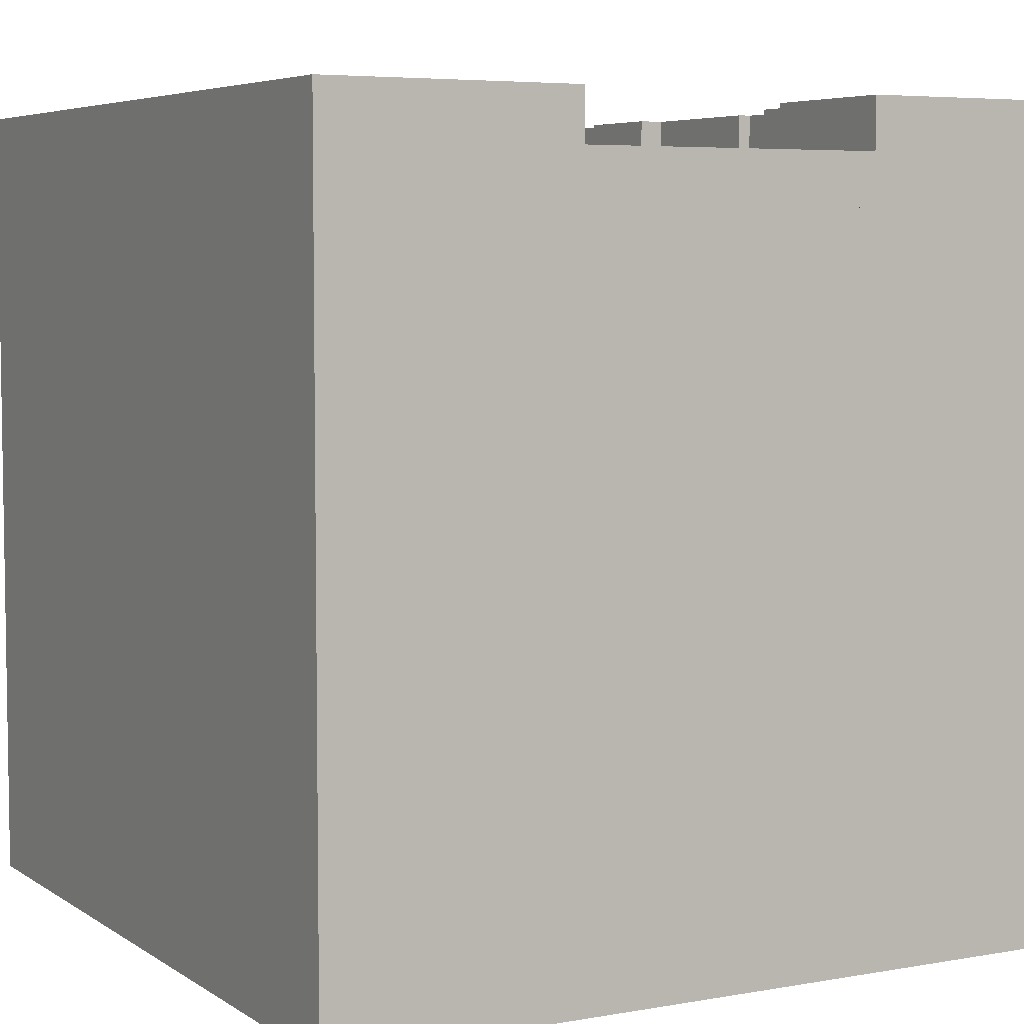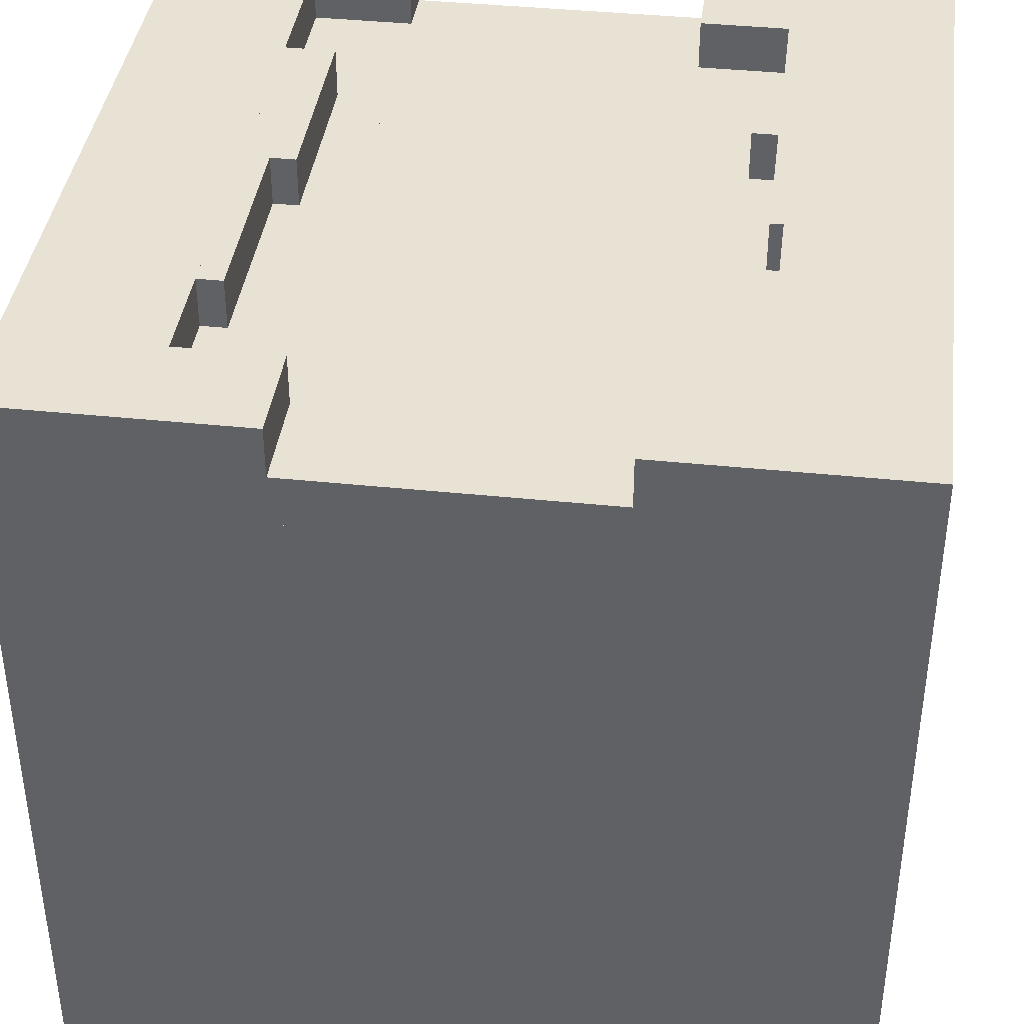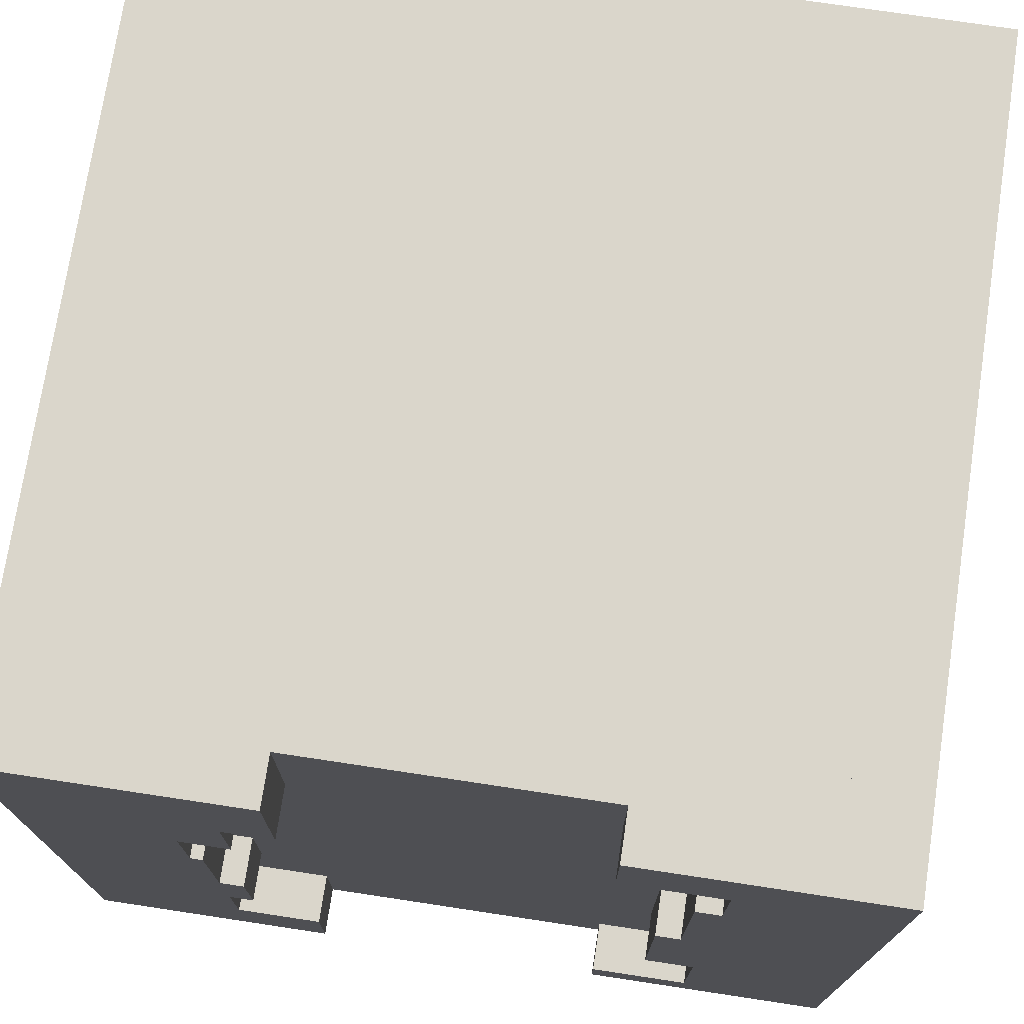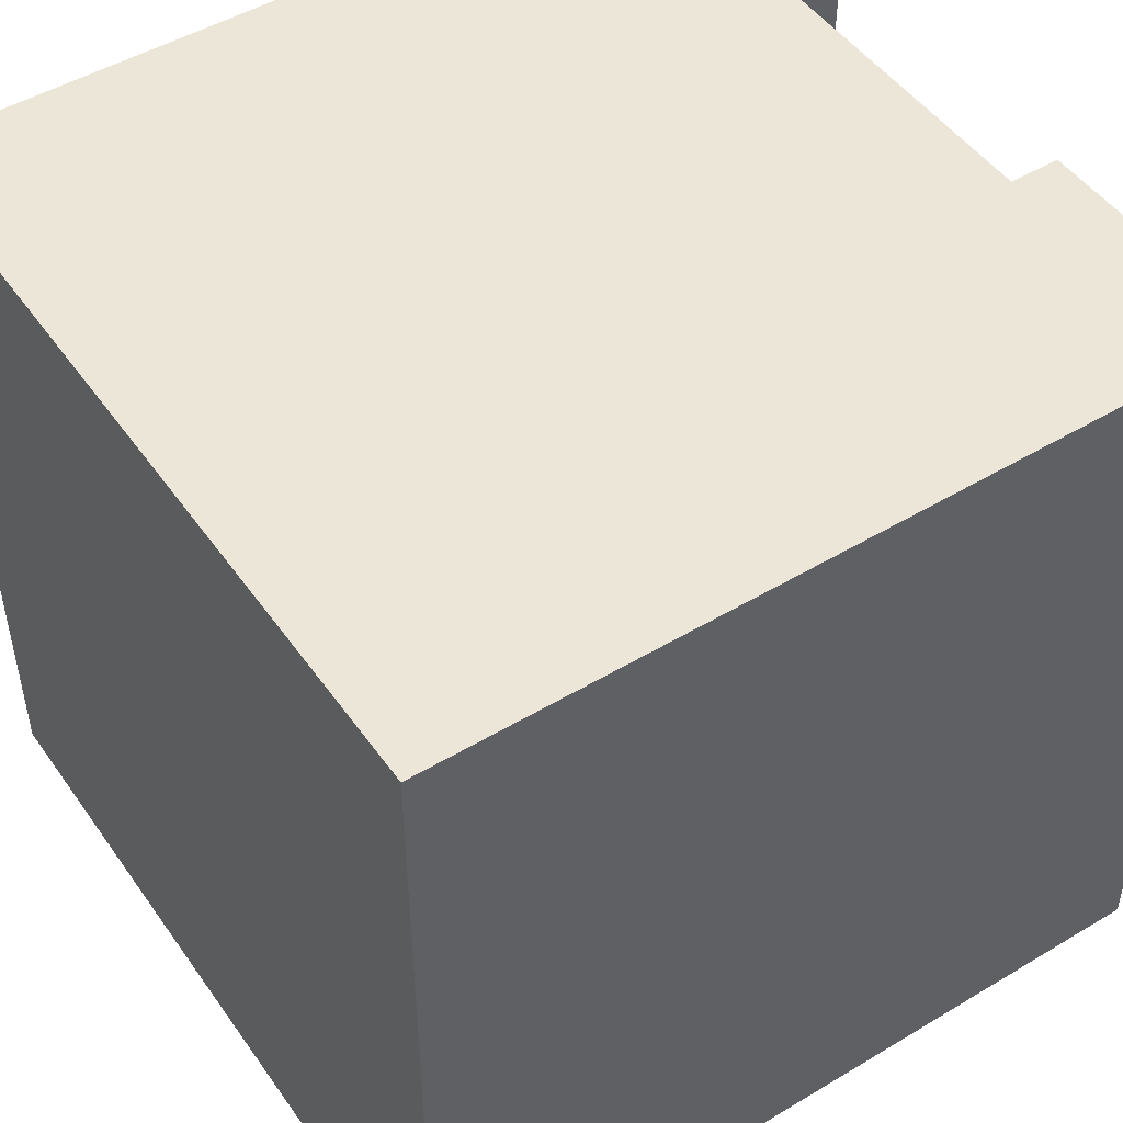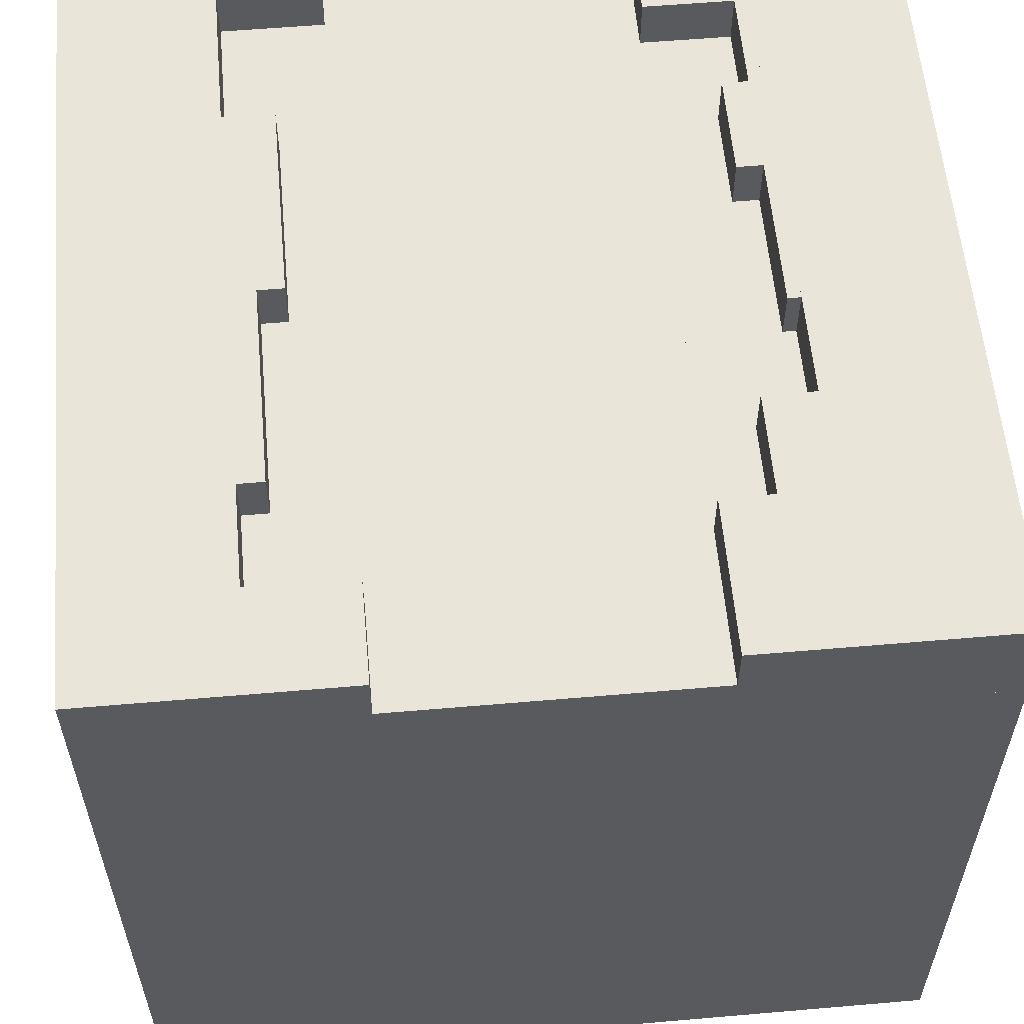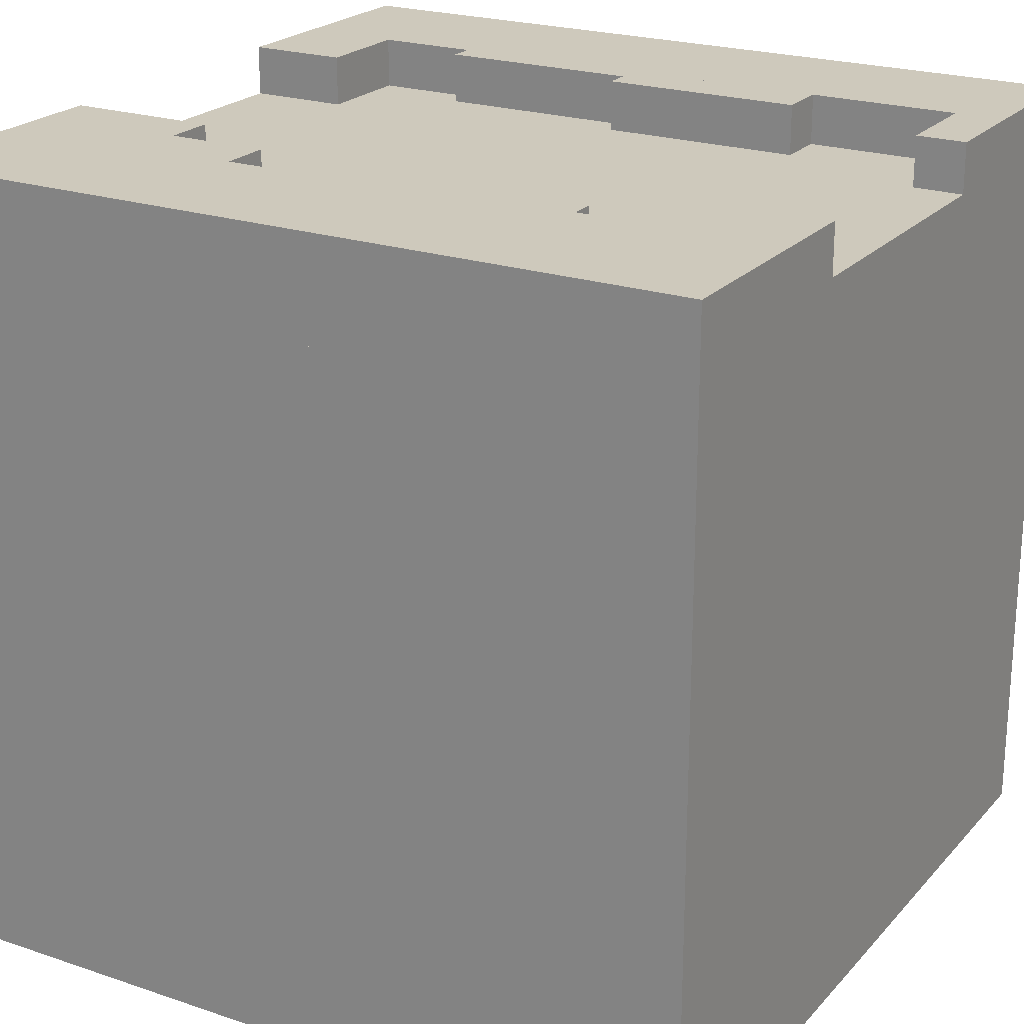
<metadata>
{"format":"obj","ext":"obj","renderer":"f3d","projection":"perspective","resolution":1024,"background":"white","views":[{"elev":5.5,"azim":-28.8,"up":"+Y"},{"elev":39.7,"azim":7.4,"up":"+Y"},{"elev":73.8,"azim":-171.4,"up":"+Z"},{"elev":48.7,"azim":56.3,"up":"+Z"},{"elev":58.1,"azim":-5.1,"up":"+Y"},{"elev":22.4,"azim":120.2,"up":"+Y"}]}
</metadata>
<code>
o cube
v 0.25 0.9375 0.3125
v 0.25 0.9375 0.1875
v 0.25 0.875 0.3125
v 0.25 0.875 0.1875
v 0.1875 0.9375 0.1875
v 0.1875 0.9375 0.3125
v 0.1875 0.875 0.1875
v 0.1875 0.875 0.3125
f 4 7 5 2
f 3 4 2 1
f 8 3 1 6
f 7 8 6 5
f 6 1 2 5
f 7 4 3 8
o cube
v 0.5 1 0.5
v 0.5 1 -0.5
v 0.5 0.875 0.5
v 0.5 0.875 -0.5
v 0.3125 1 -0.5
v 0.3125 1 0.5
v 0.3125 0.875 -0.5
v 0.3125 0.875 0.5
f 12 15 13 10
f 11 12 10 9
f 16 11 9 14
f 15 16 14 13
f 14 9 10 13
f 15 12 11 16
o cube
v -0.3125 1 0.5
v -0.3125 1 -0.5
v -0.3125 0.875 0.5
v -0.3125 0.875 -0.5
v -0.5 1 -0.5
v -0.5 1 0.5
v -0.5 0.875 -0.5
v -0.5 0.875 0.5
f 20 23 21 18
f 19 20 18 17
f 24 19 17 22
f 23 24 22 21
f 22 17 18 21
f 23 20 19 24
o cube
v 0.3125 1 -0.25
v 0.3125 1 -0.375
v 0.3125 0.875 -0.25
v 0.3125 0.875 -0.375
v 0.2969 1 -0.375
v 0.2969 1 -0.25
v 0.2969 0.875 -0.375
v 0.2969 0.875 -0.25
f 28 31 29 26
f 27 28 26 25
f 32 27 25 30
f 31 32 30 29
f 30 25 26 29
f 31 28 27 32
o cube
v 0.3125 1 0.5
v 0.3125 1 0.3125
v 0.3125 0.875 0.5
v 0.3125 0.875 0.3125
v 0.1875 1 0.3125
v 0.1875 1 0.5
v 0.1875 0.875 0.3125
v 0.1875 0.875 0.5
f 36 39 37 34
f 35 36 34 33
f 40 35 33 38
f 39 40 38 37
f 38 33 34 37
f 39 36 35 40
o cube
v -0.1875 1 0.5
v -0.1875 1 0.375
v -0.1875 0.875 0.5
v -0.1875 0.875 0.375
v -0.3125 1 0.375
v -0.3125 1 0.5
v -0.3125 0.875 0.375
v -0.3125 0.875 0.5
f 44 47 45 42
f 43 44 42 41
f 48 43 41 46
f 47 48 46 45
f 46 41 42 45
f 47 44 43 48
o cube
v -0.1875 1 -0.4375
v -0.1875 1 -0.5
v -0.1875 0.875 -0.4375
v -0.1875 0.875 -0.5
v -0.3125 1 -0.5
v -0.3125 1 -0.4375
v -0.3125 0.875 -0.5
v -0.3125 0.875 -0.4375
f 52 55 53 50
f 51 52 50 49
f 56 51 49 54
f 55 56 54 53
f 54 49 50 53
f 55 52 51 56
o cube
v -0.25 1 0
v -0.25 1 -0.25
v -0.25 0.875 0
v -0.25 0.875 -0.25
v -0.3125 1 -0.25
v -0.3125 1 0
v -0.3125 0.875 -0.25
v -0.3125 0.875 0
f 60 63 61 58
f 59 60 58 57
f 64 59 57 62
f 63 64 62 61
f 62 57 58 61
f 63 60 59 64
o cube
v -0.2812 1 0.25
v -0.2812 1 0
v -0.2812 0.875 0.25
v -0.2812 0.875 0
v -0.3125 1 0
v -0.3125 1 0.25
v -0.3125 0.875 0
v -0.3125 0.875 0.25
f 68 71 69 66
f 67 68 66 65
f 72 67 65 70
f 71 72 70 69
f 70 65 66 69
f 71 68 67 72
o cube
v 0.3125 1 -0.375
v 0.3125 1 -0.5
v 0.3125 0.875 -0.375
v 0.3125 0.875 -0.5
v 0.1875 1 -0.5
v 0.1875 1 -0.375
v 0.1875 0.875 -0.5
v 0.1875 0.875 -0.375
f 76 79 77 74
f 80 75 73 78
f 79 80 78 77
f 78 73 74 77
f 79 76 75 80
o cube
v 0.3125 1 -0.125
v 0.3125 1 -0.25
v 0.3125 0.875 -0.125
v 0.3125 0.875 -0.25
v 0.2656 1 -0.25
v 0.2656 1 -0.125
v 0.2656 0.875 -0.25
v 0.2656 0.875 -0.125
f 84 87 85 82
f 83 84 82 81
f 88 83 81 86
f 87 88 86 85
f 86 81 82 85
f 87 84 83 88
o cube
v 0.3125 1 0.0625
v 0.3125 1 -0.125
v 0.3125 0.875 0.0625
v 0.3125 0.875 -0.125
v 0.2969 1 -0.125
v 0.2969 1 0.0625
v 0.2969 0.875 -0.125
v 0.2969 0.875 0.0625
f 92 95 93 90
f 91 92 90 89
f 96 91 89 94
f 95 96 94 93
f 94 89 90 93
f 95 92 91 96
o cube
v 0.3125 1 0.3125
v 0.3125 1 0.1875
v 0.3125 0.875 0.3125
v 0.3125 0.875 0.1875
v 0.25 1 0.1875
v 0.25 1 0.3125
v 0.25 0.875 0.1875
v 0.25 0.875 0.3125
f 100 103 101 98
f 99 100 98 97
f 104 99 97 102
f 103 104 102 101
f 102 97 98 101
f 103 100 99 104
o cube
v 0.5 0.875 0.5
v 0.5 0.875 -0.5
v 0.5 0 0.5
v 0.5 0 -0.5
v -0.5 0.875 -0.5
v -0.5 0.875 0.5
v -0.5 0 -0.5
v -0.5 0 0.5
f 108 111 109 106
f 107 108 106 105
f 112 107 105 110
f 111 112 110 109
f 110 105 106 109
f 111 108 107 112
o cube
v 0.1875 0.9375 0.5
v 0.1875 0.9375 -0.5
v 0.1875 0.875 0.5
v 0.1875 0.875 -0.5
v -0.1875 0.9375 -0.5
v -0.1875 0.9375 0.5
v -0.1875 0.875 -0.5
v -0.1875 0.875 0.5
f 116 119 117 114
f 115 116 114 113
f 120 115 113 118
f 119 120 118 117
f 118 113 114 117
f 119 116 115 120
o cube
v -0.1875 0.9375 0.375
v -0.1875 0.9375 0.25
v -0.1875 0.875 0.375
v -0.1875 0.875 0.25
v -0.3125 0.9375 0.25
v -0.3125 0.9375 0.375
v -0.3125 0.875 0.25
v -0.3125 0.875 0.375
f 124 127 125 122
f 123 124 122 121
f 128 123 121 126
f 127 128 126 125
f 126 121 122 125
f 127 124 123 128
o cube
v -0.1875 0.9375 0.25
v -0.1875 0.9375 -0.4375
v -0.1875 0.875 0.25
v -0.1875 0.875 -0.4375
v -0.3125 0.9375 -0.4375
v -0.3125 0.9375 0.25
v -0.3125 0.875 -0.4375
v -0.3125 0.875 0.25
f 132 135 133 130
f 131 132 130 129
f 136 131 129 134
f 135 136 134 133
f 134 129 130 133
f 135 132 131 136
o cube
v 0.3125 0.9375 0.1875
v 0.3125 0.9375 -0.375
v 0.3125 0.875 0.1875
v 0.3125 0.875 -0.375
v 0.1875 0.9375 -0.375
v 0.1875 0.9375 0.1875
v 0.1875 0.875 -0.375
v 0.1875 0.875 0.1875
f 140 143 141 138
f 139 140 138 137
f 144 139 137 142
f 143 144 142 141
f 142 137 138 141
f 143 140 139 144

</code>
